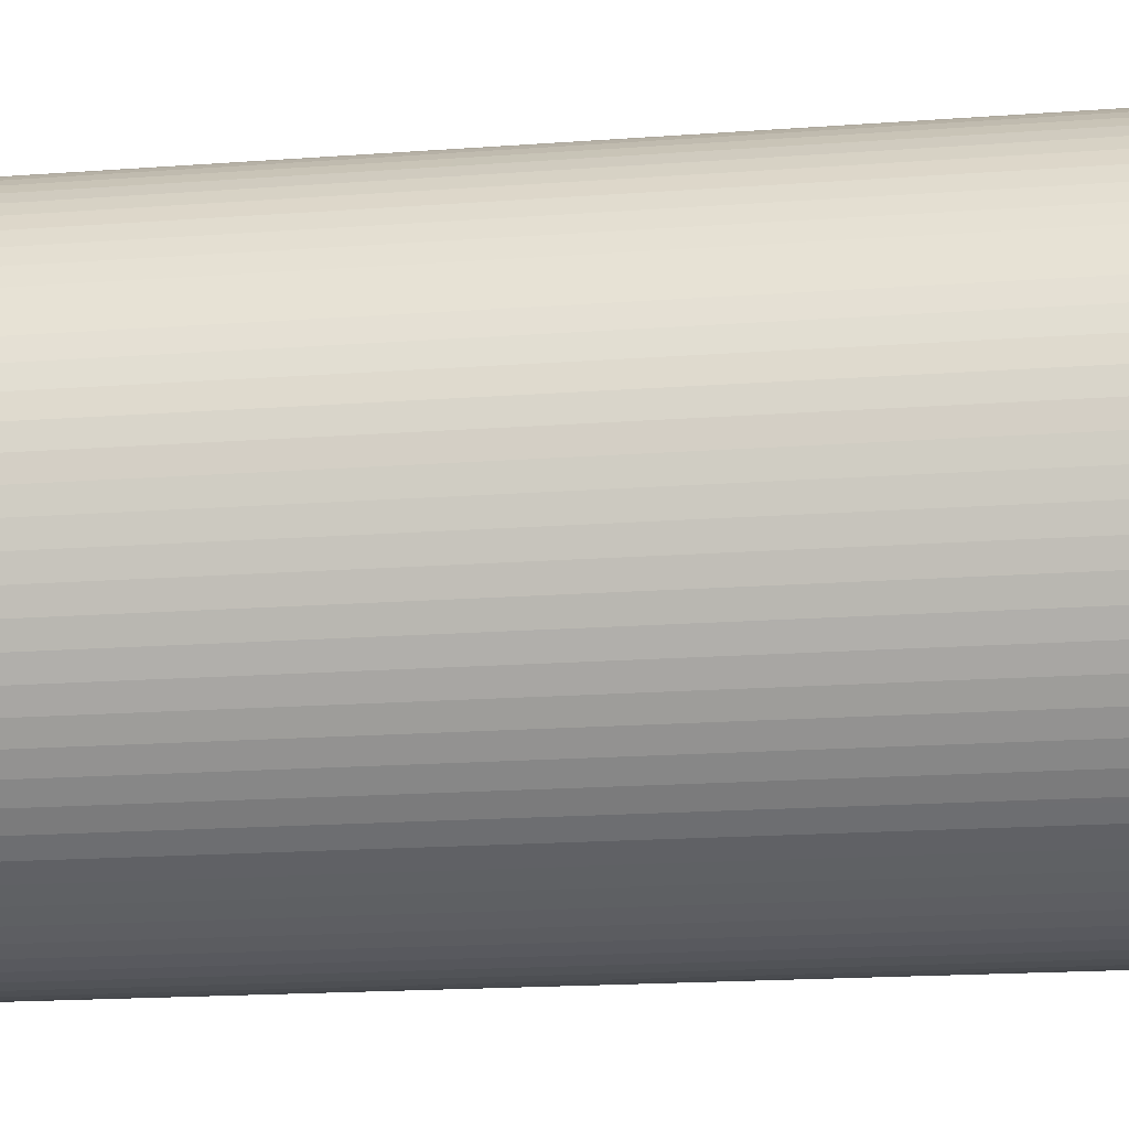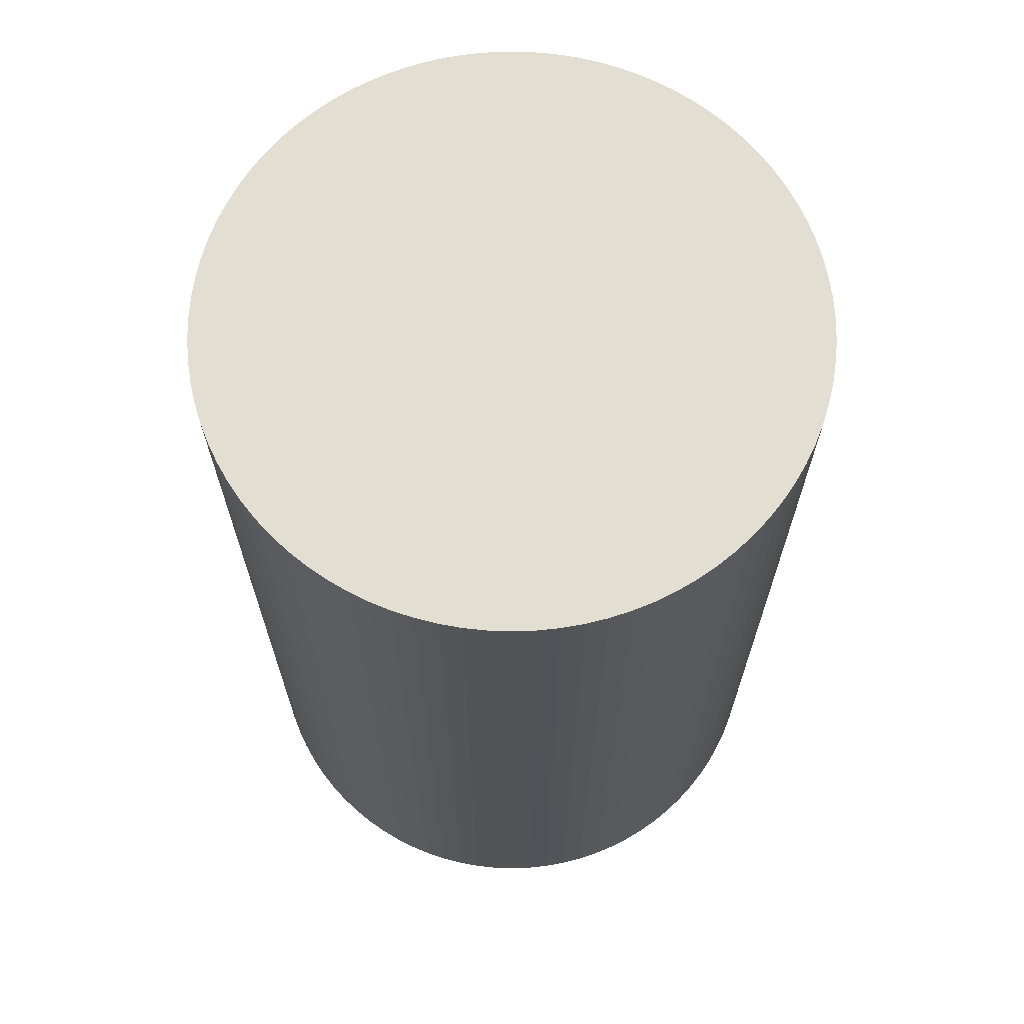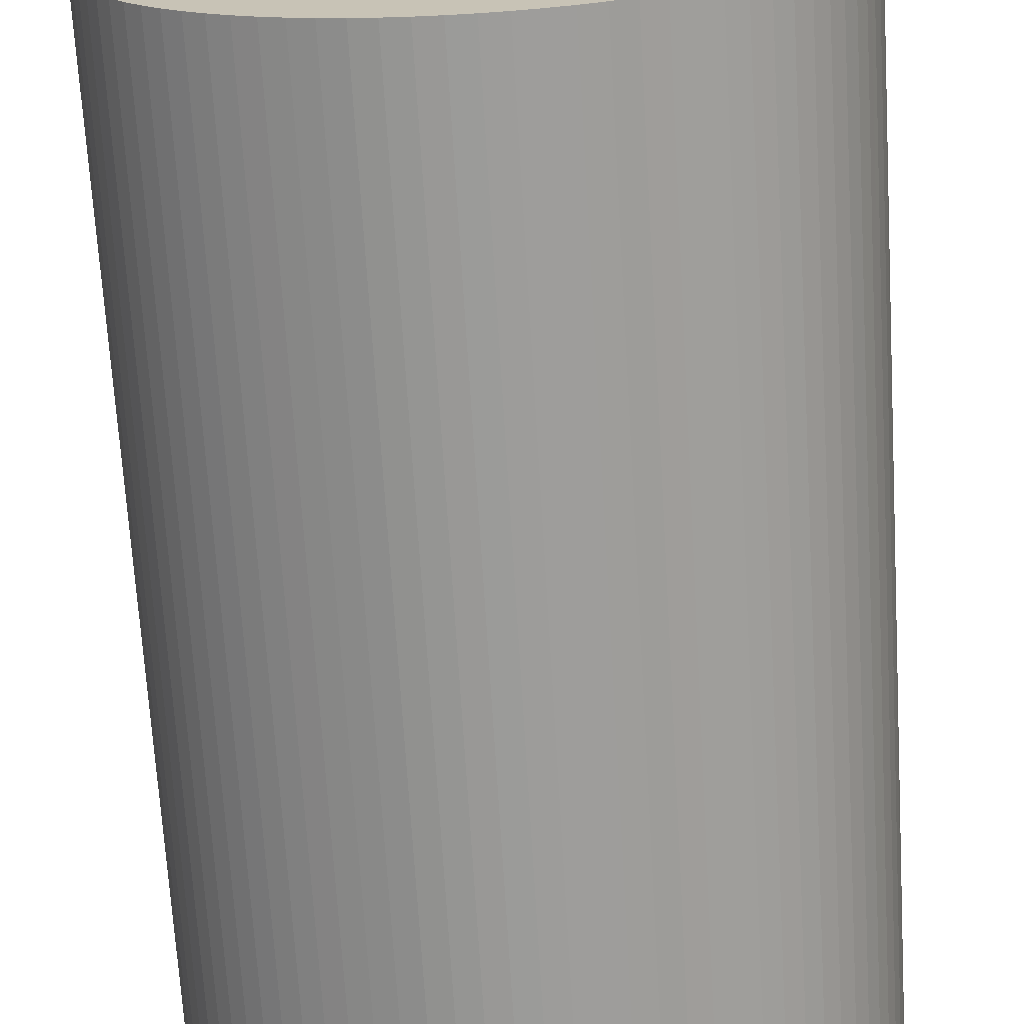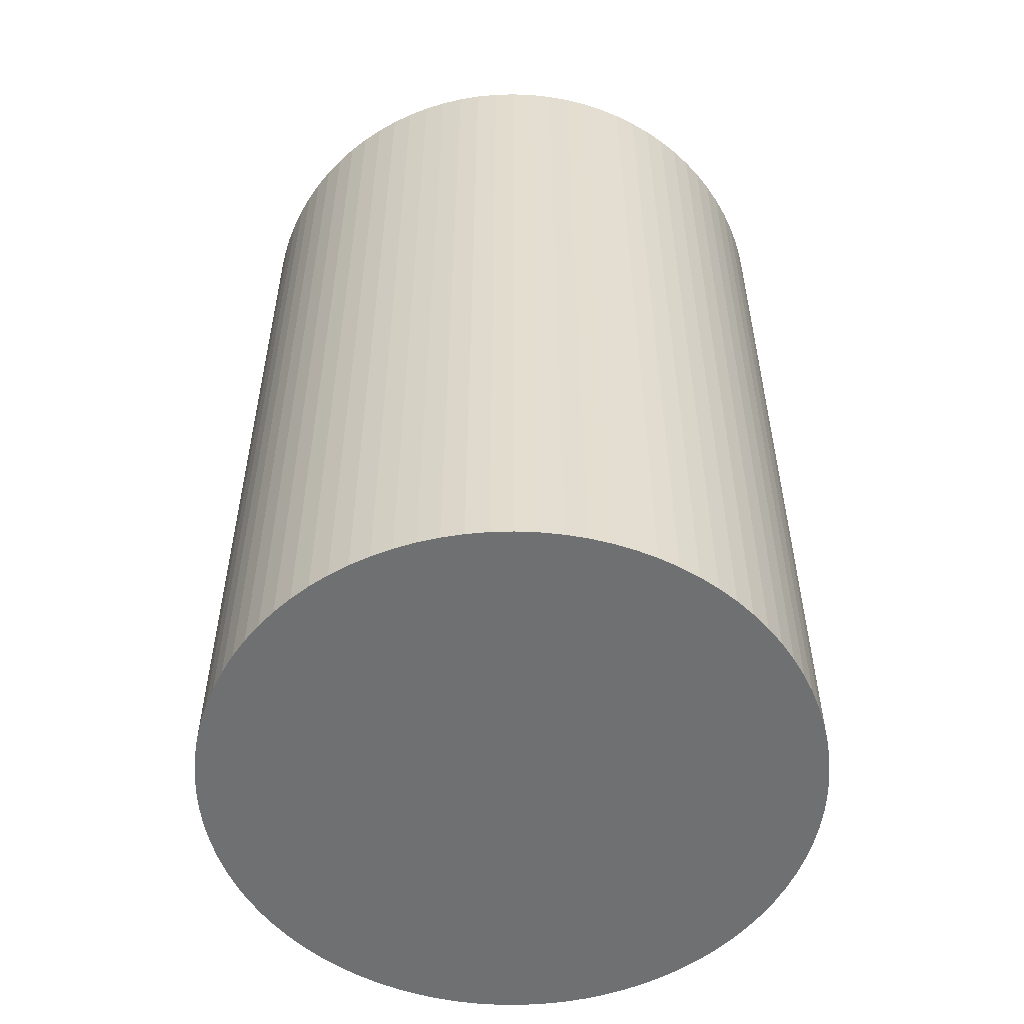
<metadata>
{"format":"obj","ext":"obj","renderer":"f3d","projection":"perspective","resolution":1024,"background":"white","views":[{"elev":-19.0,"azim":97.8,"up":"+Y"},{"elev":67.6,"azim":-110.6,"up":"+Z"},{"elev":-69.8,"azim":3.5,"up":"+Y"},{"elev":-54.8,"azim":-36.6,"up":"+Z"}]}
</metadata>
<code>
o 2in_v1Medium.001
v -0.02508 -0.001815 -0.0762
v -0.02508 -0.001815 -0.0381
v -0.02515 0 -0.0762
v -0.02515 0 -0.0381
v -0.02508 0.001815 -0.0762
v -0.02508 0.001815 -0.0381
v -0.02489 0.00362 -0.0762
v -0.02489 0.00362 -0.0381
v -0.02456 0.005406 -0.0762
v -0.02456 0.005406 -0.0381
v -0.02411 0.007165 -0.0762
v -0.02411 0.007165 -0.0381
v -0.02353 0.008886 -0.0762
v -0.02353 0.008886 -0.0381
v -0.02283 0.01056 -0.0762
v -0.02283 0.01056 -0.0381
v -0.022 0.01218 -0.0762
v -0.022 0.01218 -0.0381
v -0.02107 0.01374 -0.0762
v -0.02107 0.01374 -0.0381
v -0.02002 0.01522 -0.0762
v -0.02002 0.01522 -0.0381
v -0.01887 0.01663 -0.0762
v -0.01887 0.01663 -0.0381
v -0.01762 0.01794 -0.0762
v -0.01762 0.01794 -0.0381
v -0.01628 0.01917 -0.0762
v -0.01628 0.01917 -0.0381
v -0.01486 0.02029 -0.0762
v -0.01486 0.02029 -0.0381
v -0.01335 0.02131 -0.0762
v -0.01335 0.02131 -0.0381
v -0.01178 0.02222 -0.0762
v -0.01178 0.02222 -0.0381
v -0.01015 0.02301 -0.0762
v -0.01015 0.02301 -0.0381
v -0.008459 0.02369 -0.0762
v -0.008459 0.02369 -0.0381
v -0.006728 0.02423 -0.0762
v -0.006728 0.02423 -0.0381
v -0.004962 0.02466 -0.0762
v -0.004962 0.02466 -0.0381
v -0.00317 0.02495 -0.0762
v -0.00317 0.02495 -0.0381
v -0.001362 0.02511 -0.0762
v -0.001362 0.02511 -0.0381
v 0.000454 0.02515 -0.0762
v 0.000454 0.02515 -0.0381
v 0.002267 0.02505 -0.0762
v 0.002267 0.02505 -0.0381
v 0.004069 0.02482 -0.0762
v 0.004069 0.02482 -0.0381
v 0.005849 0.02446 -0.0762
v 0.005849 0.02446 -0.0381
v 0.007599 0.02397 -0.0762
v 0.007599 0.02397 -0.0381
v 0.009309 0.02336 -0.0762
v 0.009309 0.02336 -0.0381
v 0.01097 0.02263 -0.0762
v 0.01097 0.02263 -0.0381
v 0.01257 0.02178 -0.0762
v 0.01257 0.02178 -0.0381
v 0.01411 0.02082 -0.0762
v 0.01411 0.02082 -0.0381
v 0.01558 0.01974 -0.0762
v 0.01558 0.01974 -0.0381
v 0.01696 0.01857 -0.0762
v 0.01696 0.01857 -0.0381
v 0.01826 0.0173 -0.0762
v 0.01826 0.0173 -0.0381
v 0.01946 0.01593 -0.0762
v 0.01946 0.01593 -0.0381
v 0.02056 0.01449 -0.0762
v 0.02056 0.01449 -0.0381
v 0.02155 0.01297 -0.0762
v 0.02155 0.01297 -0.0381
v 0.02243 0.01138 -0.0762
v 0.02243 0.01138 -0.0381
v 0.02319 0.009729 -0.0762
v 0.02319 0.009729 -0.0381
v 0.02383 0.00803 -0.0762
v 0.02383 0.00803 -0.0381
v 0.02435 0.00629 -0.0762
v 0.02435 0.00629 -0.0381
v 0.02474 0.004516 -0.0762
v 0.02474 0.004516 -0.0381
v 0.025 0.002719 -0.0762
v 0.025 0.002719 -0.0381
v 0.02513 0.000908 -0.0762
v 0.02513 0.000908 -0.0381
v 0.02513 -0.000908 -0.0762
v 0.02513 -0.000908 -0.0381
v 0.025 -0.002719 -0.0762
v 0.025 -0.002719 -0.0381
v 0.02474 -0.004516 -0.0762
v 0.02474 -0.004516 -0.0381
v 0.02435 -0.00629 -0.0762
v 0.02435 -0.00629 -0.0381
v 0.02383 -0.00803 -0.0762
v 0.02383 -0.00803 -0.0381
v 0.02319 -0.009729 -0.0762
v 0.02319 -0.009729 -0.0381
v 0.02243 -0.01138 -0.0762
v 0.02243 -0.01138 -0.0381
v 0.02155 -0.01297 -0.0762
v 0.02155 -0.01297 -0.0381
v 0.02056 -0.01449 -0.0762
v 0.02056 -0.01449 -0.0381
v 0.01946 -0.01593 -0.0762
v 0.01946 -0.01593 -0.0381
v 0.01826 -0.0173 -0.0762
v 0.01826 -0.0173 -0.0381
v 0.01696 -0.01857 -0.0762
v 0.01696 -0.01857 -0.0381
v 0.01558 -0.01974 -0.0762
v 0.01558 -0.01974 -0.0381
v 0.01411 -0.02082 -0.0762
v 0.01411 -0.02082 -0.0381
v 0.01257 -0.02178 -0.0762
v 0.01257 -0.02178 -0.0381
v 0.01097 -0.02263 -0.0762
v 0.01097 -0.02263 -0.0381
v 0.009309 -0.02336 -0.0762
v 0.009309 -0.02336 -0.0381
v 0.007599 -0.02397 -0.0762
v 0.007599 -0.02397 -0.0381
v 0.005849 -0.02446 -0.0762
v 0.005849 -0.02446 -0.0381
v 0.004069 -0.02482 -0.0762
v 0.004069 -0.02482 -0.0381
v 0.002267 -0.02505 -0.0762
v 0.002267 -0.02505 -0.0381
v 0.000454 -0.02515 -0.0762
v 0.000454 -0.02515 -0.0381
v -0.001362 -0.02511 -0.0762
v -0.001362 -0.02511 -0.0381
v -0.00317 -0.02495 -0.0762
v -0.00317 -0.02495 -0.0381
v -0.004962 -0.02466 -0.0762
v -0.004962 -0.02466 -0.0381
v -0.006728 -0.02423 -0.0762
v -0.006728 -0.02423 -0.0381
v -0.008459 -0.02369 -0.0762
v -0.008459 -0.02369 -0.0381
v -0.01015 -0.02301 -0.0762
v -0.01015 -0.02301 -0.0381
v -0.01178 -0.02222 -0.0762
v -0.01178 -0.02222 -0.0381
v -0.01335 -0.02131 -0.0762
v -0.01335 -0.02131 -0.0381
v -0.01486 -0.02029 -0.0762
v -0.01486 -0.02029 -0.0381
v -0.01628 -0.01917 -0.0762
v -0.01628 -0.01917 -0.0381
v -0.01762 -0.01794 -0.0762
v -0.01762 -0.01794 -0.0381
v -0.01887 -0.01663 -0.0762
v -0.01887 -0.01663 -0.0381
v -0.02002 -0.01522 -0.0762
v -0.02002 -0.01522 -0.0381
v -0.02107 -0.01374 -0.0762
v -0.02107 -0.01374 -0.0381
v -0.022 -0.01218 -0.0762
v -0.022 -0.01218 -0.0381
v -0.02283 -0.01056 -0.0762
v -0.02283 -0.01056 -0.0381
v -0.02353 -0.008886 -0.0762
v -0.02353 -0.008886 -0.0381
v -0.02411 -0.007165 -0.0762
v -0.02411 -0.007165 -0.0381
v -0.02456 -0.005406 -0.0762
v -0.02456 -0.005406 -0.0381
v -0.02489 -0.00362 -0.0762
v -0.02489 -0.00362 -0.0381
v -0.02508 0.001815 0
v -0.02515 0 0
v -0.02508 -0.001815 -0
v -0.02489 -0.00362 -0
v -0.02456 -0.005406 -0
v -0.02411 -0.007165 -0
v -0.02353 -0.008886 -0
v -0.02283 -0.01056 -0
v -0.022 -0.01218 -0
v -0.02107 -0.01374 -0
v -0.02002 -0.01522 -0
v -0.01887 -0.01663 -0
v -0.01762 -0.01794 -0
v -0.01628 -0.01917 -0
v -0.01486 -0.02029 -0
v -0.01335 -0.02131 -0
v -0.01178 -0.02222 -0
v -0.01015 -0.02301 -0
v -0.008459 -0.02369 -0
v -0.006728 -0.02423 -0
v -0.004962 -0.02466 -0
v -0.00317 -0.02495 -0
v -0.001362 -0.02511 -0
v 0.000454 -0.02515 -0
v 0.002267 -0.02505 -0
v 0.004069 -0.02482 -0
v 0.005849 -0.02446 -0
v 0.007599 -0.02397 -0
v 0.009309 -0.02336 -0
v 0.01097 -0.02263 -0
v 0.01257 -0.02178 -0
v 0.01411 -0.02082 -0
v 0.01558 -0.01974 -0
v 0.01696 -0.01857 -0
v 0.01826 -0.0173 -0
v 0.01946 -0.01593 -0
v 0.02056 -0.01449 -0
v 0.02155 -0.01297 -0
v 0.02243 -0.01138 -0
v 0.02319 -0.009729 -0
v 0.02383 -0.00803 -0
v 0.02435 -0.00629 -0
v 0.02474 -0.004516 -0
v 0.025 -0.002719 -0
v 0.02513 -0.000908 -0
v 0.02513 0.000908 0
v 0.025 0.002719 0
v 0.02474 0.004516 0
v 0.02435 0.00629 0
v 0.02383 0.00803 0
v 0.02319 0.009729 0
v 0.02243 0.01138 0
v 0.02155 0.01297 0
v 0.02056 0.01449 0
v 0.01946 0.01593 0
v 0.01826 0.0173 0
v 0.01696 0.01857 0
v 0.01558 0.01974 0
v 0.01411 0.02082 0
v 0.01257 0.02178 0
v 0.01097 0.02263 0
v 0.009309 0.02336 0
v 0.007599 0.02397 0
v 0.005849 0.02446 0
v 0.004069 0.02482 0
v 0.002267 0.02505 0
v 0.000454 0.02515 0
v -0.001362 0.02511 0
v -0.00317 0.02495 0
v -0.004962 0.02466 0
v -0.006728 0.02423 0
v -0.008459 0.02369 0
v -0.01015 0.02301 0
v -0.01178 0.02222 0
v -0.01335 0.02131 0
v -0.01486 0.02029 0
v -0.01628 0.01917 0
v -0.01762 0.01794 0
v -0.01887 0.01663 0
v -0.02002 0.01522 0
v -0.02107 0.01374 0
v -0.022 0.01218 0
v -0.02283 0.01056 0
v -0.02353 0.008886 0
v -0.02411 0.007165 0
v -0.02456 0.005406 0
v -0.02489 0.00362 0
f 1 2 3
f 3 2 4
f 3 4 5
f 5 4 6
f 5 6 7
f 7 6 8
f 7 8 9
f 9 8 10
f 9 10 11
f 11 10 12
f 11 12 13
f 13 12 14
f 13 14 15
f 15 14 16
f 15 16 17
f 17 16 18
f 17 18 19
f 19 18 20
f 19 20 21
f 21 20 22
f 21 22 23
f 23 22 24
f 23 24 25
f 25 24 26
f 25 26 27
f 27 26 28
f 27 28 29
f 29 28 30
f 29 30 31
f 31 30 32
f 31 32 33
f 33 32 34
f 33 34 35
f 35 34 36
f 35 36 37
f 37 36 38
f 37 38 39
f 39 38 40
f 39 40 41
f 41 40 42
f 41 42 43
f 43 42 44
f 43 44 45
f 45 44 46
f 45 46 47
f 47 46 48
f 47 48 49
f 49 48 50
f 49 50 51
f 51 50 52
f 51 52 53
f 53 52 54
f 53 54 55
f 55 54 56
f 55 56 57
f 57 56 58
f 57 58 59
f 59 58 60
f 59 60 61
f 61 60 62
f 61 62 63
f 63 62 64
f 63 64 65
f 65 64 66
f 65 66 67
f 67 66 68
f 67 68 69
f 69 68 70
f 69 70 71
f 71 70 72
f 71 72 73
f 73 72 74
f 73 74 75
f 75 74 76
f 75 76 77
f 77 76 78
f 77 78 79
f 79 78 80
f 79 80 81
f 81 80 82
f 81 82 83
f 83 82 84
f 83 84 85
f 85 84 86
f 85 86 87
f 87 86 88
f 87 88 89
f 89 88 90
f 89 90 91
f 91 90 92
f 91 92 93
f 93 92 94
f 93 94 95
f 95 94 96
f 95 96 97
f 97 96 98
f 97 98 99
f 99 98 100
f 99 100 101
f 101 100 102
f 101 102 103
f 103 102 104
f 103 104 105
f 105 104 106
f 105 106 107
f 107 106 108
f 107 108 109
f 109 108 110
f 109 110 111
f 111 110 112
f 111 112 113
f 113 112 114
f 113 114 115
f 115 114 116
f 115 116 117
f 117 116 118
f 117 118 119
f 119 118 120
f 119 120 121
f 121 120 122
f 121 122 123
f 123 122 124
f 123 124 125
f 125 124 126
f 125 126 127
f 127 126 128
f 127 128 129
f 129 128 130
f 129 130 131
f 131 130 132
f 131 132 133
f 133 132 134
f 133 134 135
f 135 134 136
f 135 136 137
f 137 136 138
f 137 138 139
f 139 138 140
f 139 140 141
f 141 140 142
f 141 142 143
f 143 142 144
f 143 144 145
f 145 144 146
f 145 146 147
f 147 146 148
f 147 148 149
f 149 148 150
f 149 150 151
f 151 150 152
f 151 152 153
f 153 152 154
f 153 154 155
f 155 154 156
f 155 156 157
f 157 156 158
f 157 158 159
f 159 158 160
f 159 160 161
f 161 160 162
f 161 162 163
f 163 162 164
f 163 164 165
f 165 164 166
f 165 166 167
f 167 166 168
f 167 168 169
f 169 168 170
f 169 170 171
f 171 170 172
f 171 172 173
f 173 172 174
f 173 174 1
f 1 174 2
f 175 6 176
f 176 6 4
f 176 4 177
f 177 4 2
f 177 2 178
f 178 2 174
f 178 174 179
f 179 174 172
f 179 172 180
f 180 172 170
f 180 170 181
f 181 170 168
f 181 168 182
f 182 168 166
f 182 166 183
f 183 166 164
f 183 164 184
f 184 164 162
f 184 162 185
f 185 162 160
f 185 160 186
f 186 160 158
f 186 158 187
f 187 158 156
f 187 156 188
f 188 156 154
f 188 154 189
f 189 154 152
f 189 152 190
f 190 152 150
f 190 150 191
f 191 150 148
f 191 148 192
f 192 148 146
f 192 146 193
f 193 146 144
f 193 144 194
f 194 144 142
f 194 142 195
f 195 142 140
f 195 140 196
f 196 140 138
f 196 138 197
f 197 138 136
f 197 136 198
f 198 136 134
f 198 134 199
f 199 134 132
f 199 132 200
f 200 132 130
f 200 130 201
f 201 130 128
f 201 128 202
f 202 128 126
f 202 126 203
f 203 126 124
f 203 124 204
f 204 124 122
f 204 122 205
f 205 122 120
f 205 120 206
f 206 120 118
f 206 118 207
f 207 118 116
f 207 116 208
f 208 116 114
f 208 114 209
f 209 114 112
f 209 112 210
f 210 112 110
f 210 110 211
f 211 110 108
f 211 108 212
f 212 108 106
f 212 106 213
f 213 106 104
f 213 104 214
f 214 104 102
f 214 102 215
f 215 102 100
f 215 100 216
f 216 100 98
f 216 98 217
f 217 98 96
f 217 96 218
f 218 96 94
f 218 94 219
f 219 94 92
f 219 92 220
f 220 92 90
f 220 90 221
f 221 90 88
f 221 88 222
f 222 88 86
f 222 86 223
f 223 86 84
f 223 84 224
f 224 84 82
f 224 82 225
f 225 82 80
f 225 80 226
f 226 80 78
f 226 78 227
f 227 78 76
f 227 76 228
f 228 76 74
f 228 74 229
f 229 74 72
f 229 72 230
f 230 72 70
f 230 70 231
f 231 70 68
f 231 68 232
f 232 68 66
f 232 66 233
f 233 66 64
f 233 64 234
f 234 64 62
f 234 62 235
f 235 62 60
f 235 60 236
f 236 60 58
f 236 58 237
f 237 58 56
f 237 56 238
f 238 56 54
f 238 54 239
f 239 54 52
f 239 52 240
f 240 52 50
f 240 50 241
f 241 50 48
f 241 48 242
f 242 48 46
f 242 46 243
f 243 46 44
f 243 44 244
f 244 44 42
f 244 42 245
f 245 42 40
f 245 40 246
f 246 40 38
f 246 38 247
f 247 38 36
f 247 36 248
f 248 36 34
f 248 34 249
f 249 34 32
f 249 32 250
f 250 32 30
f 250 30 251
f 251 30 28
f 251 28 252
f 252 28 26
f 252 26 253
f 253 26 24
f 253 24 254
f 254 24 22
f 254 22 255
f 255 22 20
f 255 20 256
f 256 20 18
f 256 18 257
f 257 18 16
f 257 16 258
f 258 16 14
f 258 14 259
f 259 14 12
f 259 12 260
f 260 12 10
f 260 10 261
f 261 10 8
f 261 8 175
f 175 8 6
f 5 89 3
f 3 89 91
f 3 91 1
f 1 91 93
f 1 93 173
f 173 93 95
f 173 95 171
f 171 95 97
f 171 97 169
f 169 97 99
f 169 99 167
f 167 99 101
f 167 101 165
f 165 101 103
f 165 103 163
f 163 103 105
f 163 105 161
f 161 105 107
f 161 107 159
f 159 107 109
f 159 109 157
f 157 109 111
f 157 111 155
f 155 111 113
f 155 113 153
f 153 113 115
f 153 115 151
f 151 115 117
f 151 117 149
f 149 117 119
f 149 119 147
f 147 119 121
f 147 121 145
f 145 121 123
f 145 123 143
f 143 123 125
f 143 125 141
f 141 125 127
f 141 127 139
f 139 127 129
f 139 129 137
f 137 129 131
f 137 131 135
f 135 131 133
f 89 5 87
f 87 5 7
f 87 7 85
f 85 7 9
f 85 9 83
f 83 9 11
f 83 11 81
f 81 11 13
f 81 13 79
f 79 13 15
f 79 15 77
f 77 15 17
f 77 17 75
f 75 17 19
f 75 19 73
f 73 19 21
f 73 21 71
f 71 21 23
f 71 23 69
f 69 23 25
f 69 25 67
f 67 25 27
f 67 27 65
f 65 27 29
f 65 29 63
f 63 29 31
f 63 31 61
f 61 31 33
f 61 33 59
f 59 33 35
f 59 35 57
f 57 35 37
f 57 37 55
f 55 37 39
f 55 39 53
f 53 39 41
f 53 41 51
f 51 41 43
f 51 43 49
f 49 43 45
f 49 45 47
f 177 219 176
f 176 219 220
f 176 220 175
f 175 220 221
f 175 221 261
f 261 221 222
f 261 222 260
f 260 222 223
f 260 223 259
f 259 223 224
f 259 224 258
f 258 224 225
f 258 225 257
f 257 225 226
f 257 226 256
f 256 226 227
f 256 227 255
f 255 227 228
f 255 228 254
f 254 228 229
f 254 229 253
f 253 229 230
f 253 230 252
f 252 230 231
f 252 231 251
f 251 231 232
f 251 232 250
f 250 232 233
f 250 233 249
f 249 233 234
f 249 234 248
f 248 234 235
f 248 235 247
f 247 235 236
f 247 236 246
f 246 236 237
f 246 237 245
f 245 237 238
f 245 238 244
f 244 238 239
f 244 239 243
f 243 239 240
f 243 240 242
f 242 240 241
f 219 177 218
f 218 177 178
f 218 178 217
f 217 178 179
f 217 179 216
f 216 179 180
f 216 180 215
f 215 180 181
f 215 181 214
f 214 181 182
f 214 182 213
f 213 182 183
f 213 183 212
f 212 183 184
f 212 184 211
f 211 184 185
f 211 185 210
f 210 185 186
f 210 186 209
f 209 186 187
f 209 187 208
f 208 187 188
f 208 188 207
f 207 188 189
f 207 189 206
f 206 189 190
f 206 190 205
f 205 190 191
f 205 191 204
f 204 191 192
f 204 192 203
f 203 192 193
f 203 193 202
f 202 193 194
f 202 194 201
f 201 194 195
f 201 195 200
f 200 195 196
f 200 196 199
f 199 196 197
f 199 197 198

</code>
